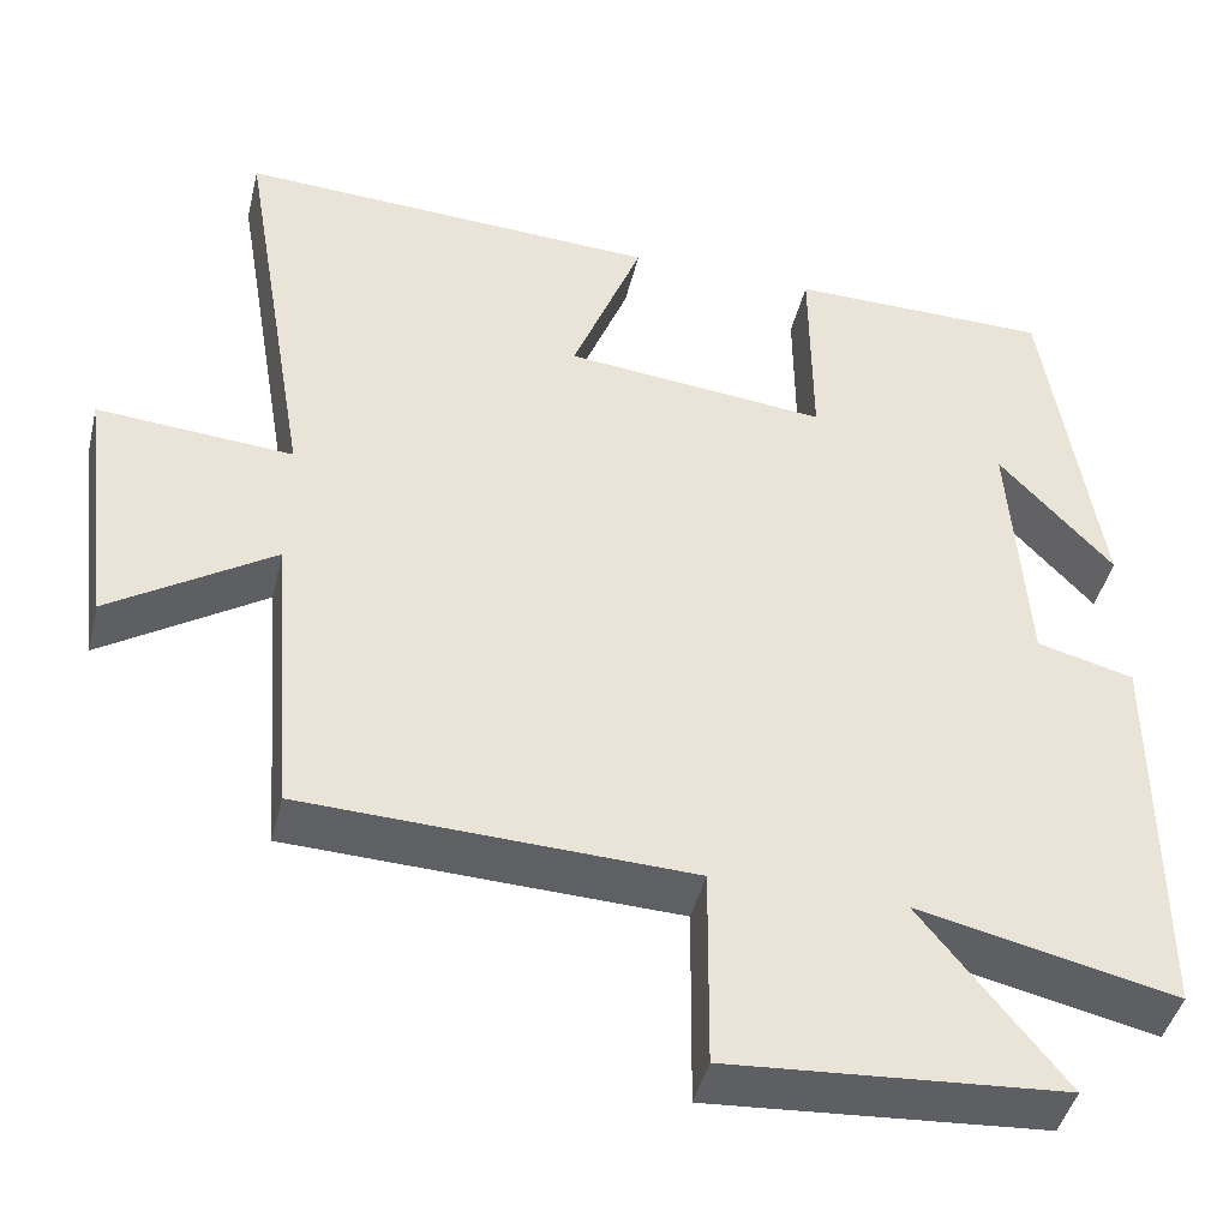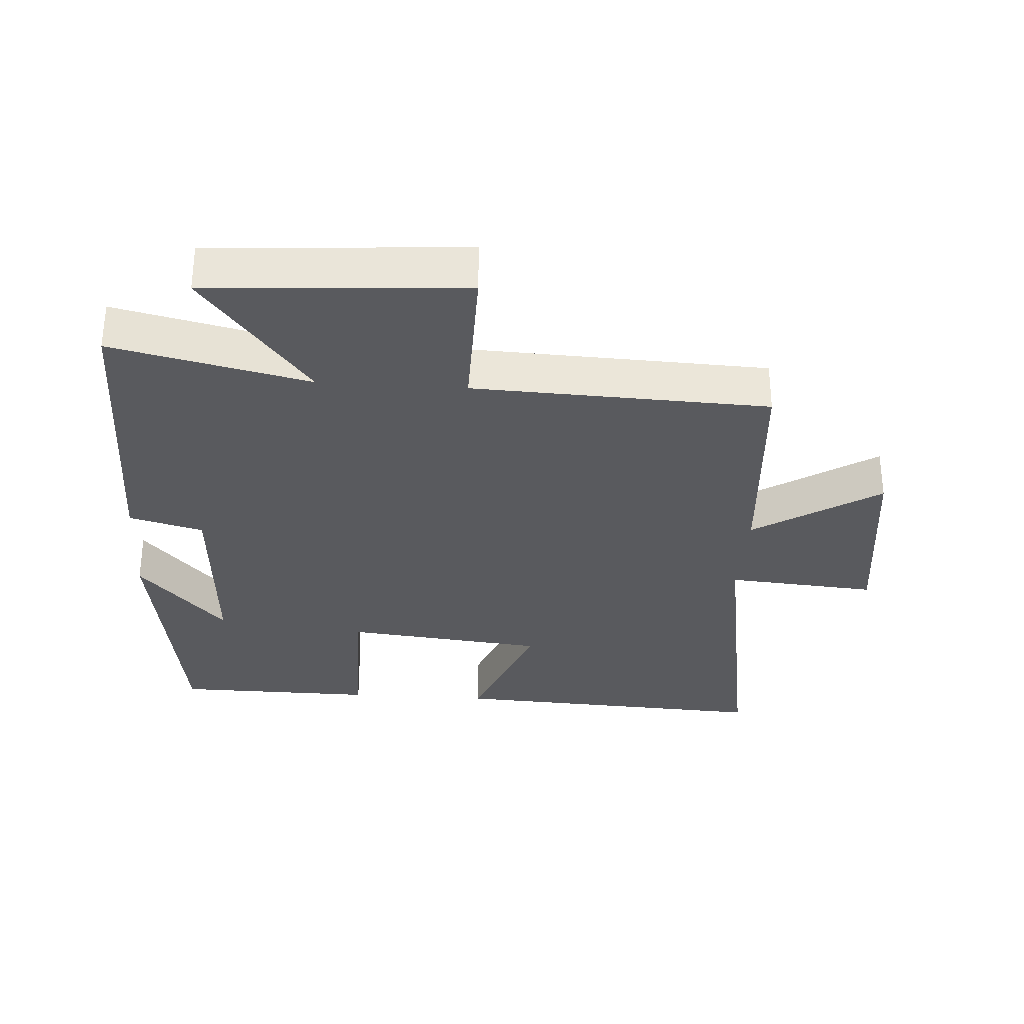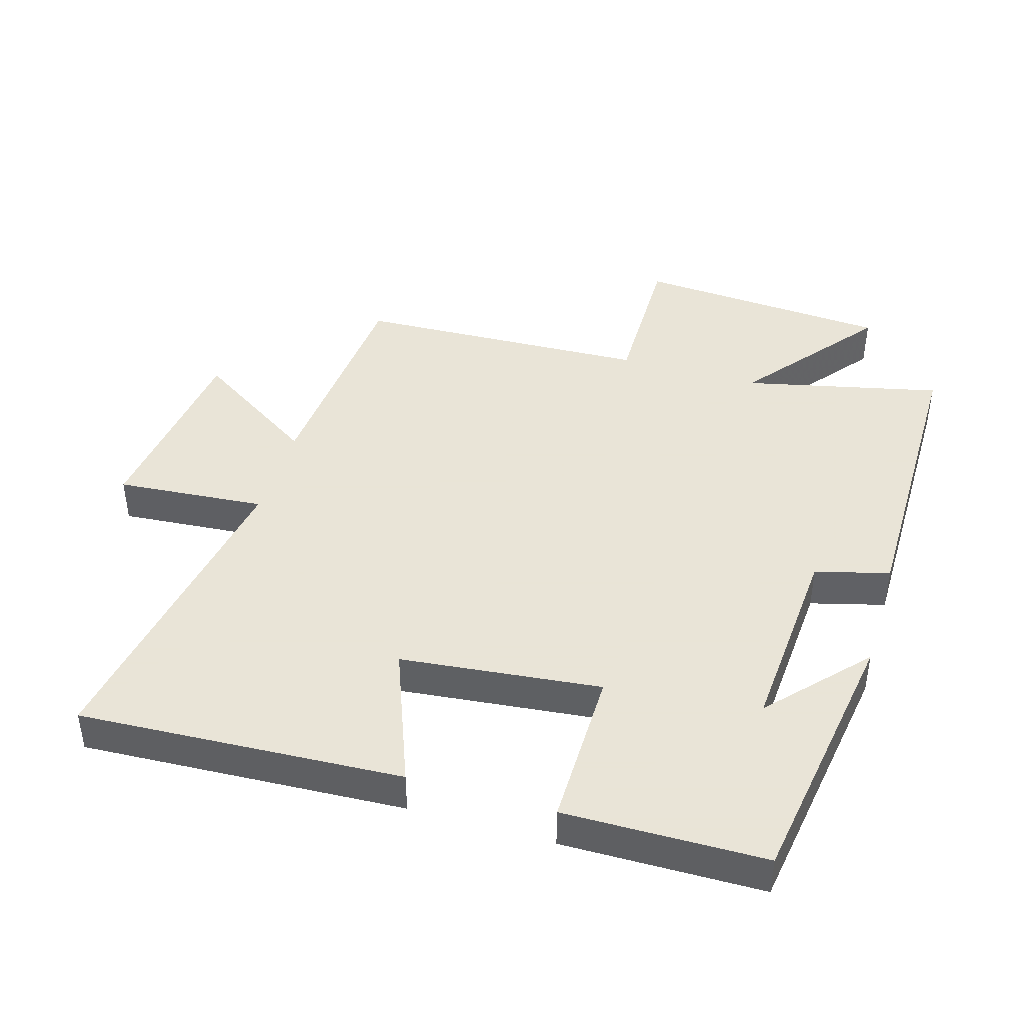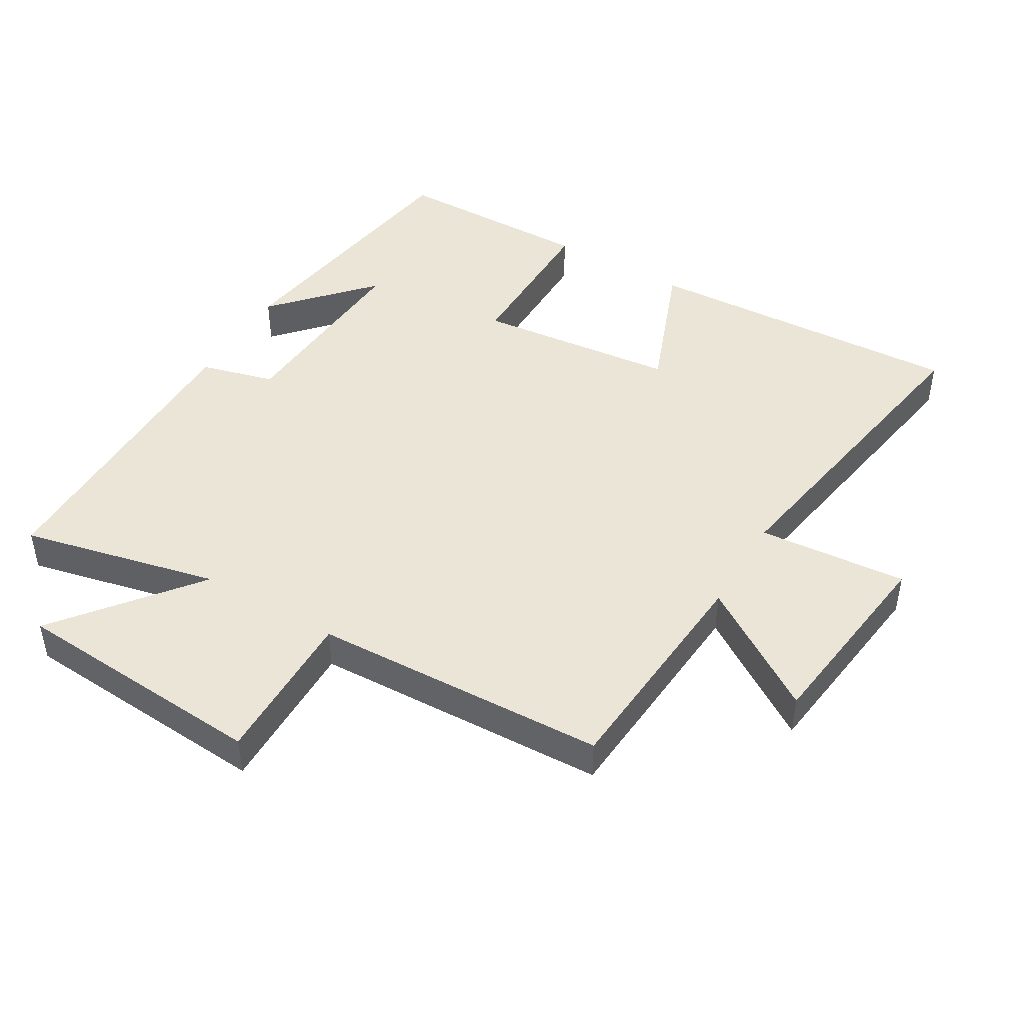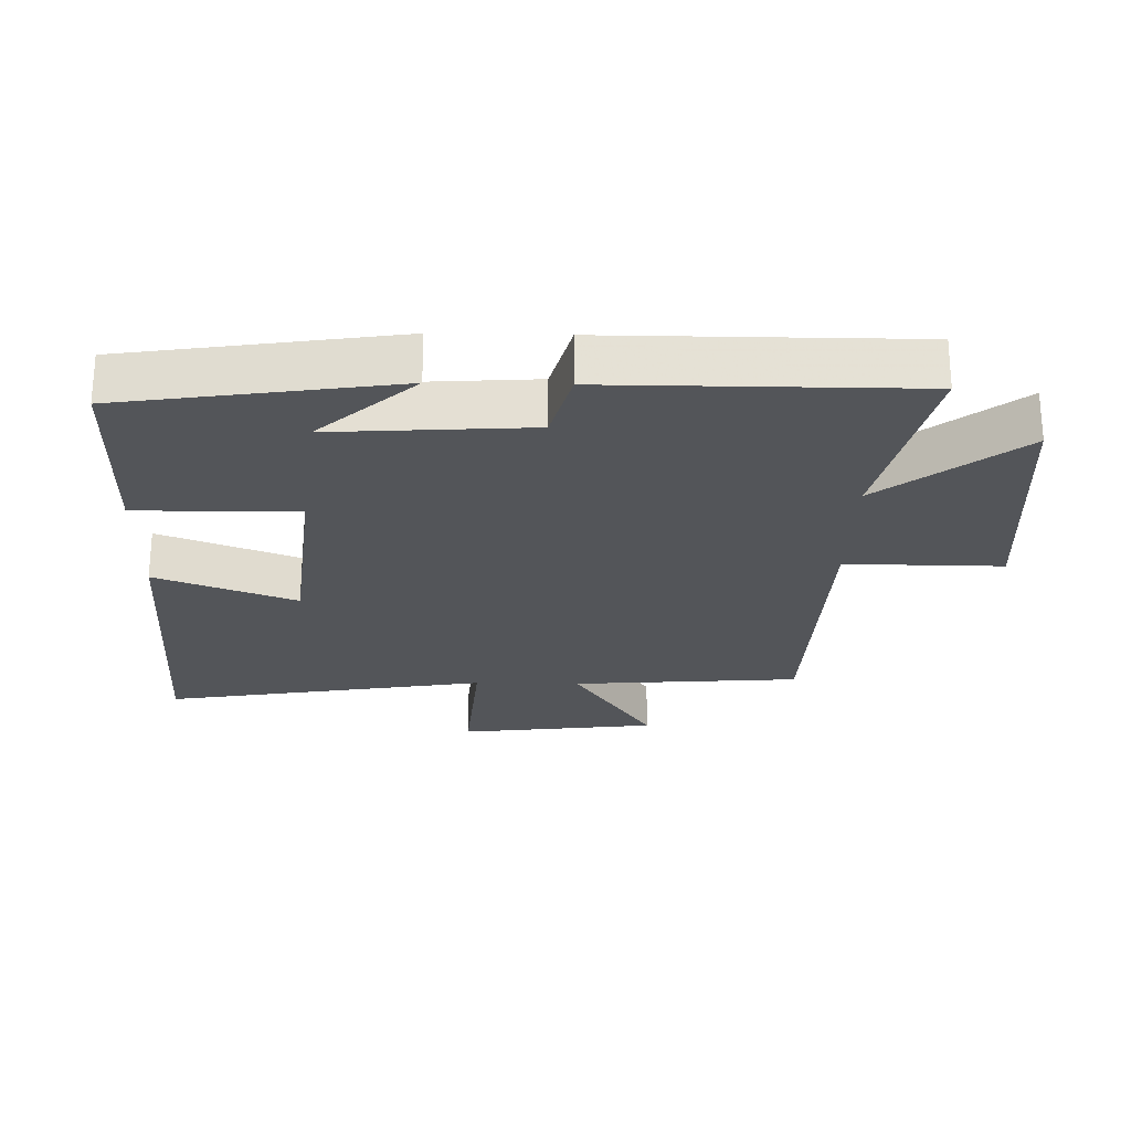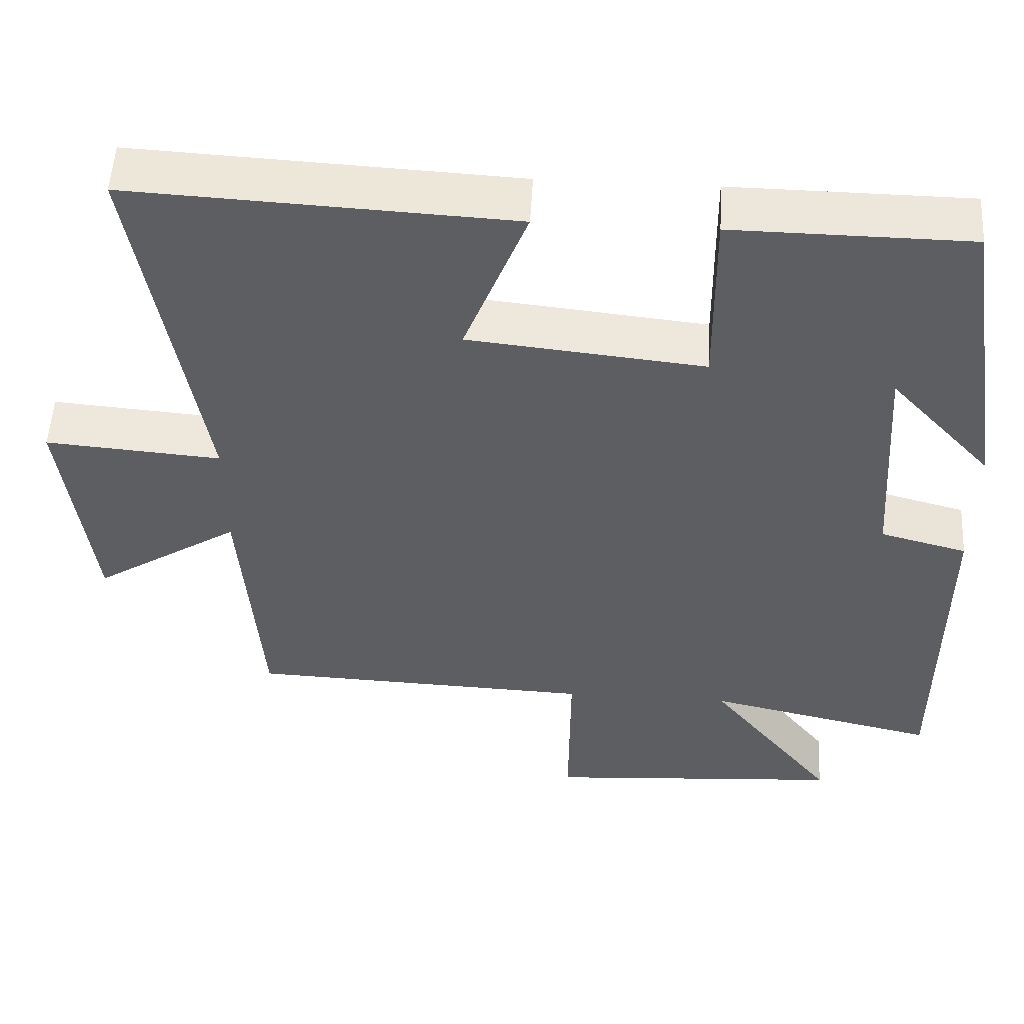
<metadata>
{"format":"obj","ext":"obj","renderer":"f3d","projection":"perspective","resolution":1024,"background":"white","views":[{"elev":-44.1,"azim":-13.5,"up":"+Z"},{"elev":-31.8,"azim":176.1,"up":"+Y"},{"elev":42.8,"azim":16.5,"up":"+Y"},{"elev":45.7,"azim":-149.5,"up":"+Y"},{"elev":-24.4,"azim":88.7,"up":"+Y"},{"elev":52.7,"azim":3.2,"up":"+Z"}]}
</metadata>
<code>
v -0.584 0.07 0.525
v -0.091 0.07 0.5
v -0.173 0.07 0.287
v 0.133 0.07 0.255
v 0.131 0.07 0.5
v 0.437 0.07 0.497
v 0.5 0.07 0.083
v 0.367 0.07 0.229
v 0.387 0.07 -0.073
v 0.5 0.07 -0.103
v 0.5 0.07 -0.568
v 0.199 0.07 -0.5
v 0.365 0.07 -0.71
v -0.025 0.07 -0.738
v -0.023 0.07 -0.5
v -0.473 0.07 -0.483
v -0.5 0.07 -0.134
v -0.69 0.07 -0.258
v -0.728 0.07 0.046
v -0.5 0.07 0.028
v -0.584 0 0.525
v -0.091 0 0.5
v -0.173 0 0.287
v 0.133 0 0.255
v 0.131 0 0.5
v 0.437 0 0.497
v 0.5 0 0.083
v 0.367 0 0.229
v 0.387 0 -0.073
v 0.5 0 -0.103
v 0.5 0 -0.568
v 0.199 0 -0.5
v 0.365 0 -0.71
v -0.025 0 -0.738
v -0.023 0 -0.5
v -0.473 0 -0.483
v -0.5 0 -0.134
v -0.69 0 -0.258
v -0.728 0 0.046
v -0.5 0 0.028
f 17 18 19 20
f 15 16 17 20
f 15 20 1
f 12 13 14 15
f 12 15 1
f 9 10 11 12
f 8 9 12
f 5 6 7 8
f 4 5 8 12
f 3 4 12
f 1 2 3
f 1 3 12
f 40 39 38 37
f 40 37 36 35
f 21 40 35
f 35 34 33 32
f 21 35 32
f 32 31 30 29
f 32 29 28
f 28 27 26 25
f 32 28 25 24
f 32 24 23
f 23 22 21
f 32 23 21
f 1 21 22 2
f 2 22 23 3
f 3 23 24 4
f 4 24 25 5
f 5 25 26 6
f 6 26 27 7
f 7 27 28 8
f 8 28 29 9
f 9 29 30 10
f 10 30 31 11
f 11 31 32 12
f 12 32 33 13
f 13 33 34 14
f 14 34 35 15
f 15 35 36 16
f 16 36 37 17
f 17 37 38 18
f 18 38 39 19
f 19 39 40 20
f 20 40 21 1

</code>
